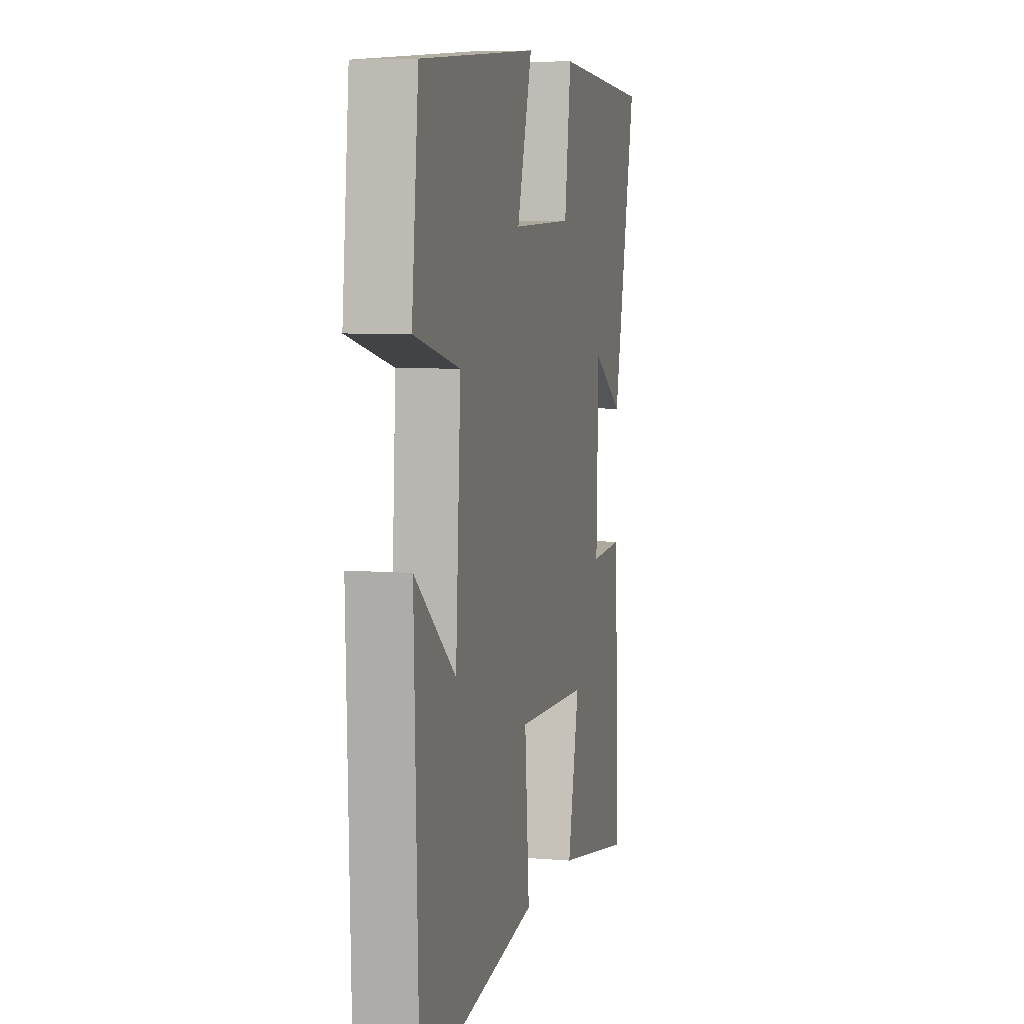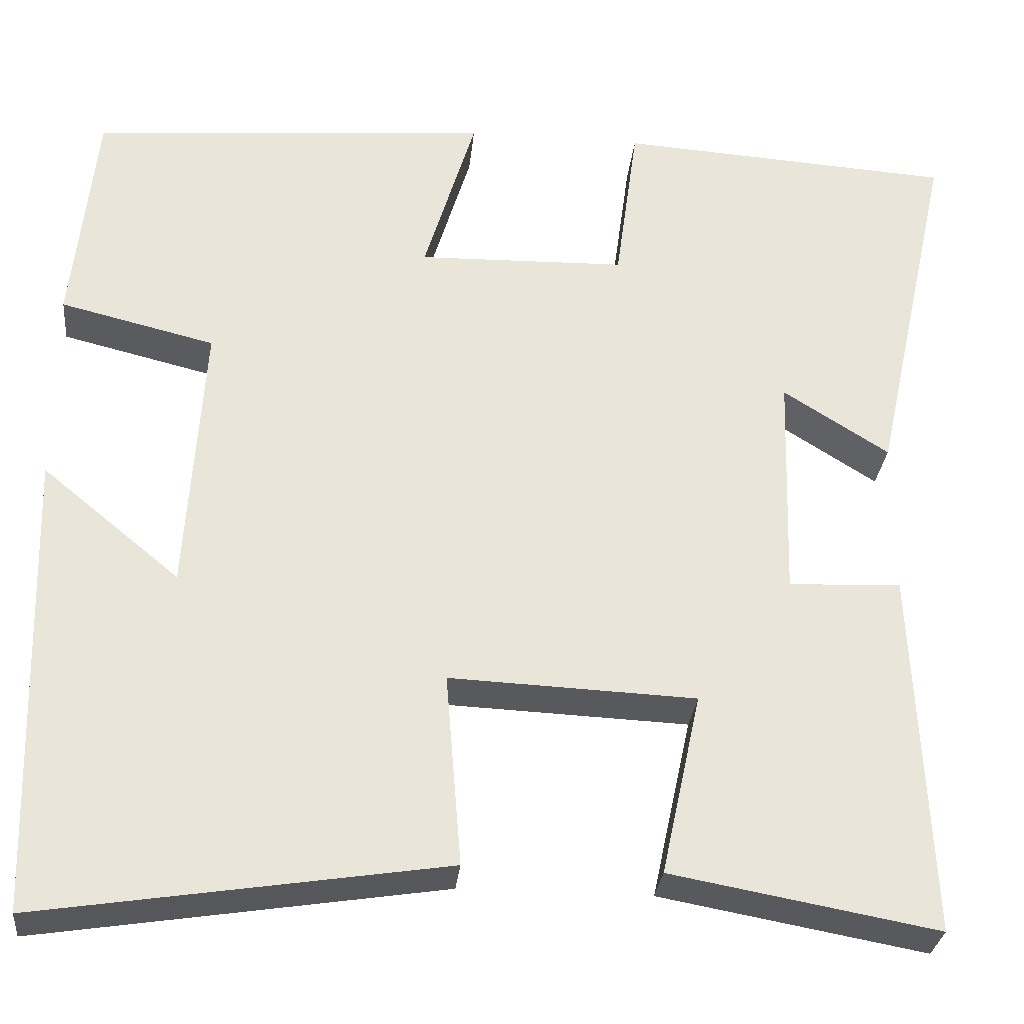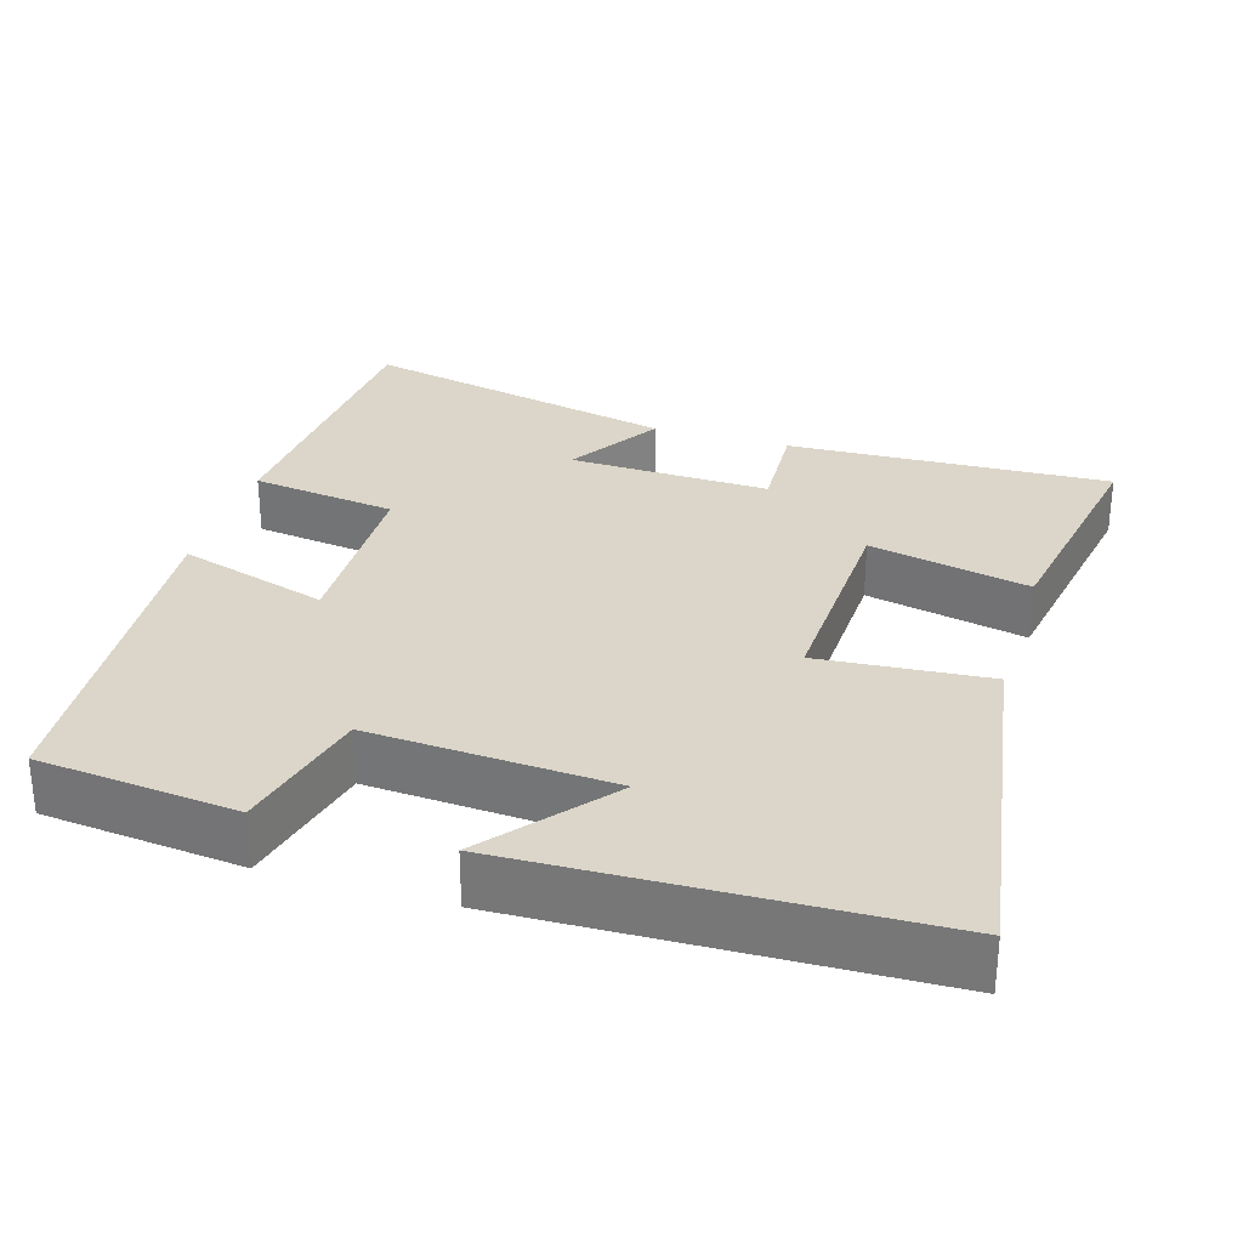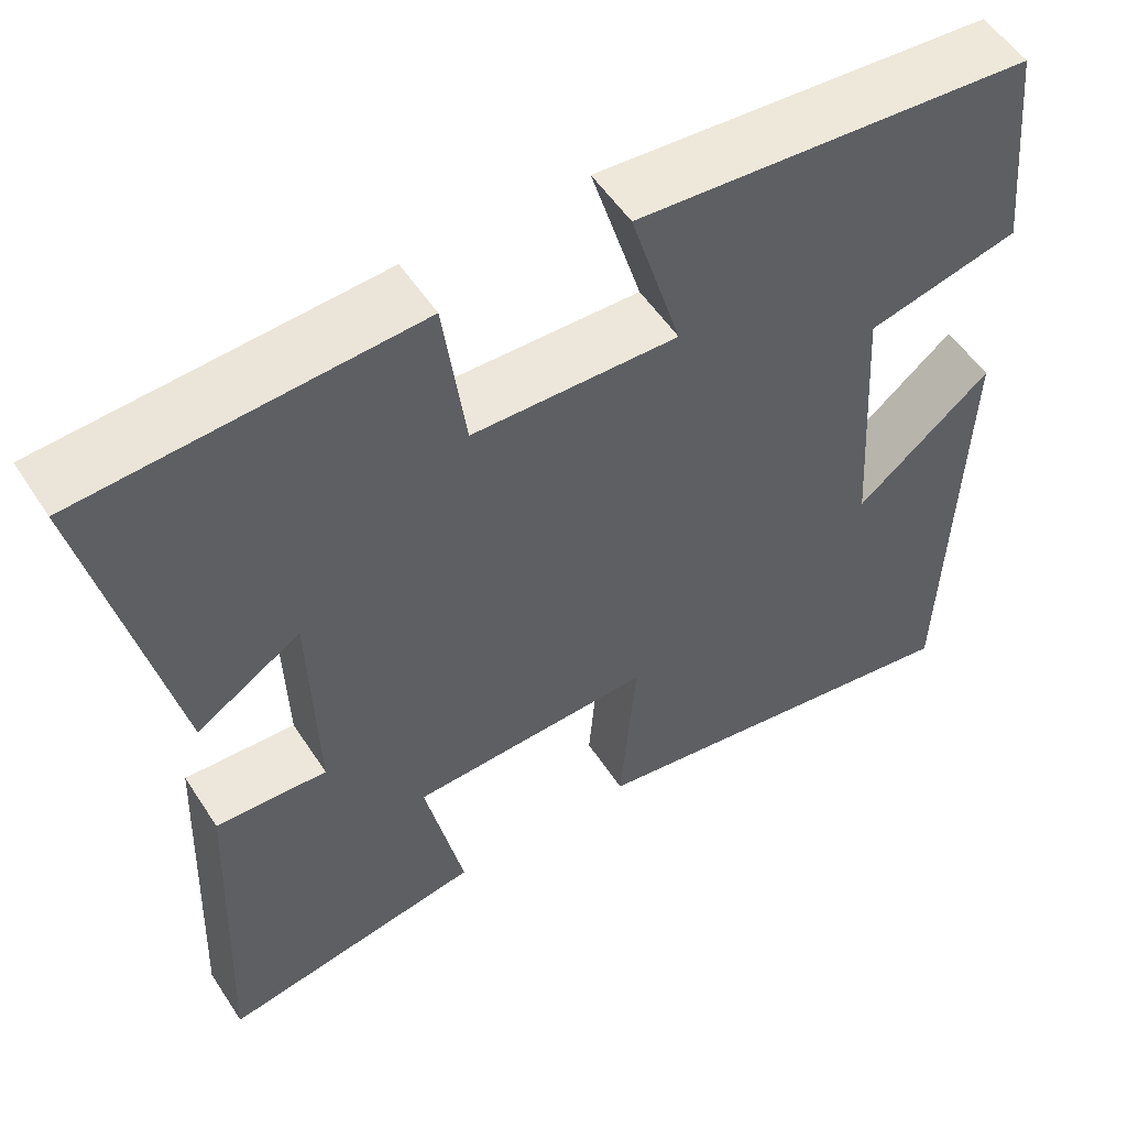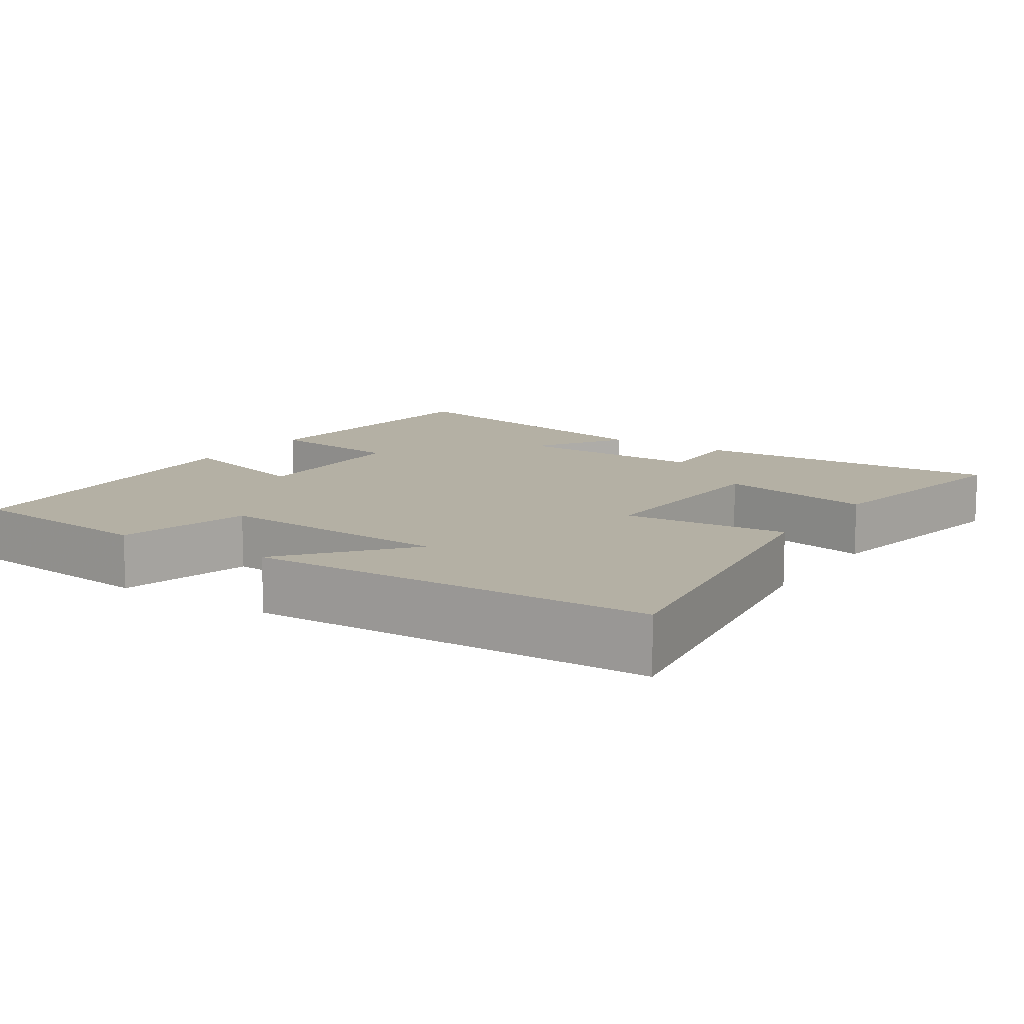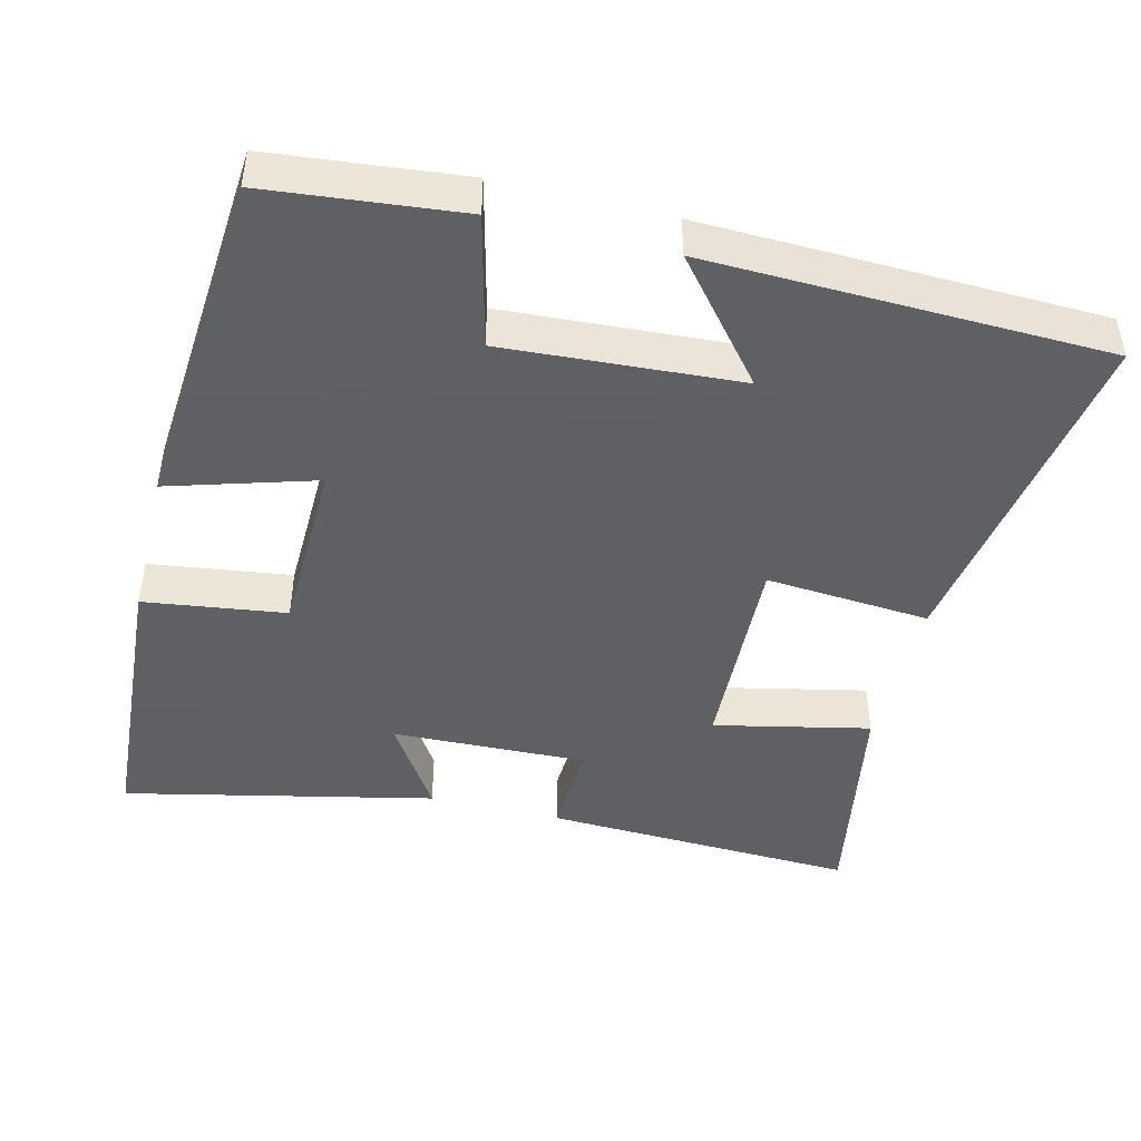
<metadata>
{"format":"obj","ext":"obj","renderer":"f3d","projection":"perspective","resolution":1024,"background":"white","views":[{"elev":6.8,"azim":103.8,"up":"+Z"},{"elev":-29.8,"azim":174.2,"up":"+Z"},{"elev":29.8,"azim":106.8,"up":"+Y"},{"elev":53.9,"azim":-32.5,"up":"+Z"},{"elev":11.4,"azim":123.6,"up":"+Y"},{"elev":-45.3,"azim":76.1,"up":"+Y"}]}
</metadata>
<code>
v 0.473 0.07 0.463
v 0.5 0.07 0.2
v 0.32 0.07 0.156
v 0.34 0.07 -0.164
v 0.5 0.07 -0.032
v 0.484 0.07 -0.573
v 0.013 0.07 -0.5
v 0.031 0.07 -0.276
v -0.255 0.07 -0.288
v -0.209 0.07 -0.5
v -0.518 0.07 -0.556
v -0.5 0.07 -0.129
v -0.369 0.07 -0.135
v -0.377 0.07 0.131
v -0.5 0.07 0.053
v -0.593 0.07 0.475
v -0.202 0.07 0.5
v -0.176 0.07 0.307
v 0.066 0.07 0.301
v 0.006 0.07 0.5
v 0.473 0 0.463
v 0.5 0 0.2
v 0.32 0 0.156
v 0.34 0 -0.164
v 0.5 0 -0.032
v 0.484 0 -0.573
v 0.013 0 -0.5
v 0.031 0 -0.276
v -0.255 0 -0.288
v -0.209 0 -0.5
v -0.518 0 -0.556
v -0.5 0 -0.129
v -0.369 0 -0.135
v -0.377 0 0.131
v -0.5 0 0.053
v -0.593 0 0.475
v -0.202 0 0.5
v -0.176 0 0.307
v 0.066 0 0.301
v 0.006 0 0.5
f 1 2 3
f 20 1 3
f 19 20 3
f 18 19 3 4
f 16 17 18
f 15 16 18
f 14 15 18
f 13 14 18 4
f 11 12 13
f 10 11 13
f 9 10 13
f 8 9 13 4
f 7 8 4
f 4 5 6 7
f 23 22 21
f 23 21 40
f 23 40 39
f 24 23 39 38
f 38 37 36
f 38 36 35
f 38 35 34
f 24 38 34 33
f 33 32 31
f 33 31 30
f 33 30 29
f 24 33 29 28
f 24 28 27
f 27 26 25 24
f 1 21 22 2
f 2 22 23 3
f 3 23 24 4
f 4 24 25 5
f 5 25 26 6
f 6 26 27 7
f 7 27 28 8
f 8 28 29 9
f 9 29 30 10
f 10 30 31 11
f 11 31 32 12
f 12 32 33 13
f 13 33 34 14
f 14 34 35 15
f 15 35 36 16
f 16 36 37 17
f 17 37 38 18
f 18 38 39 19
f 19 39 40 20
f 20 40 21 1

</code>
